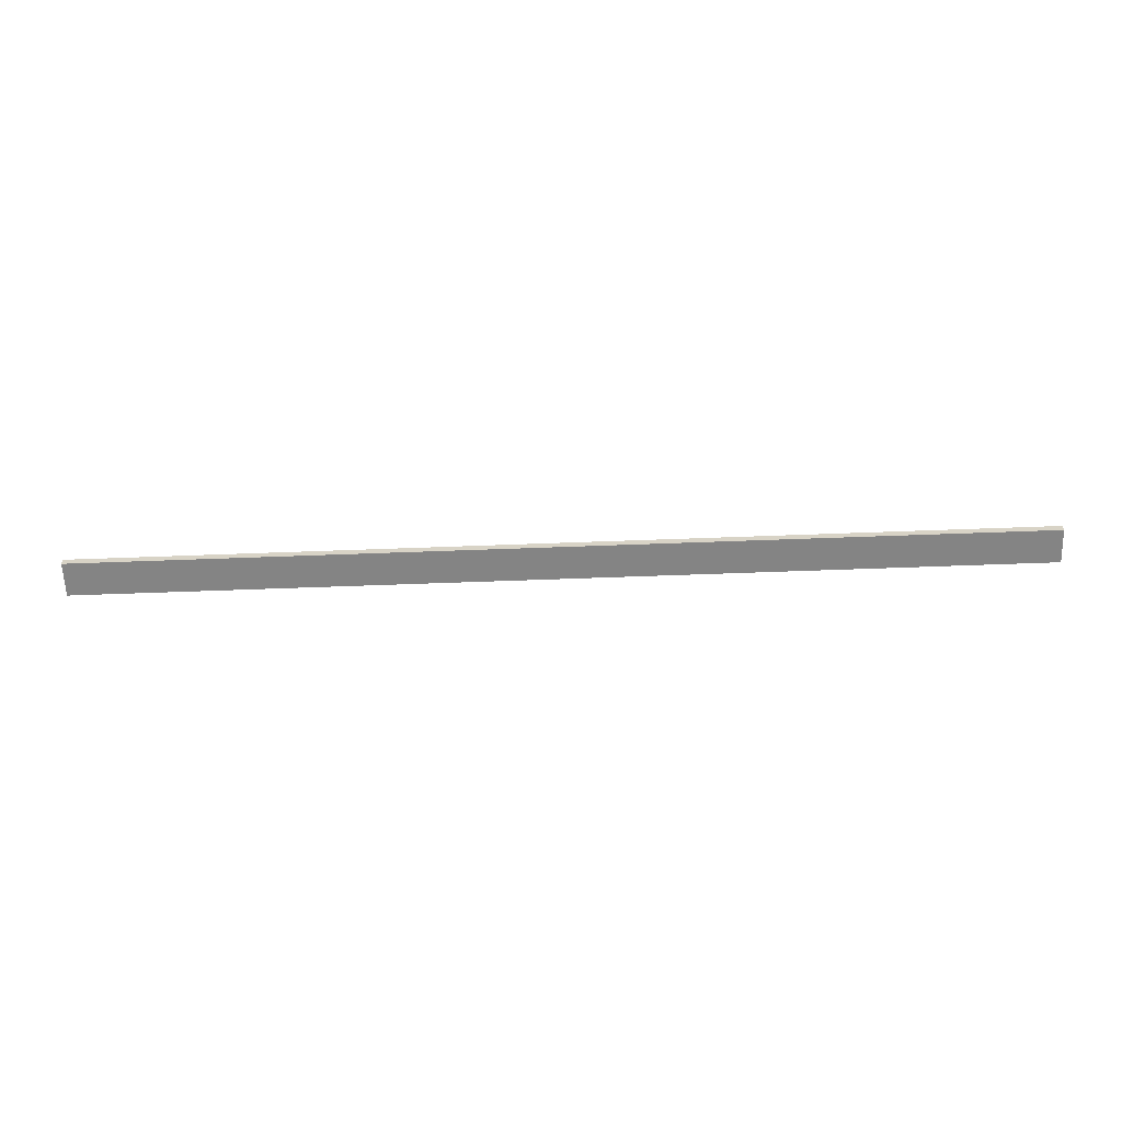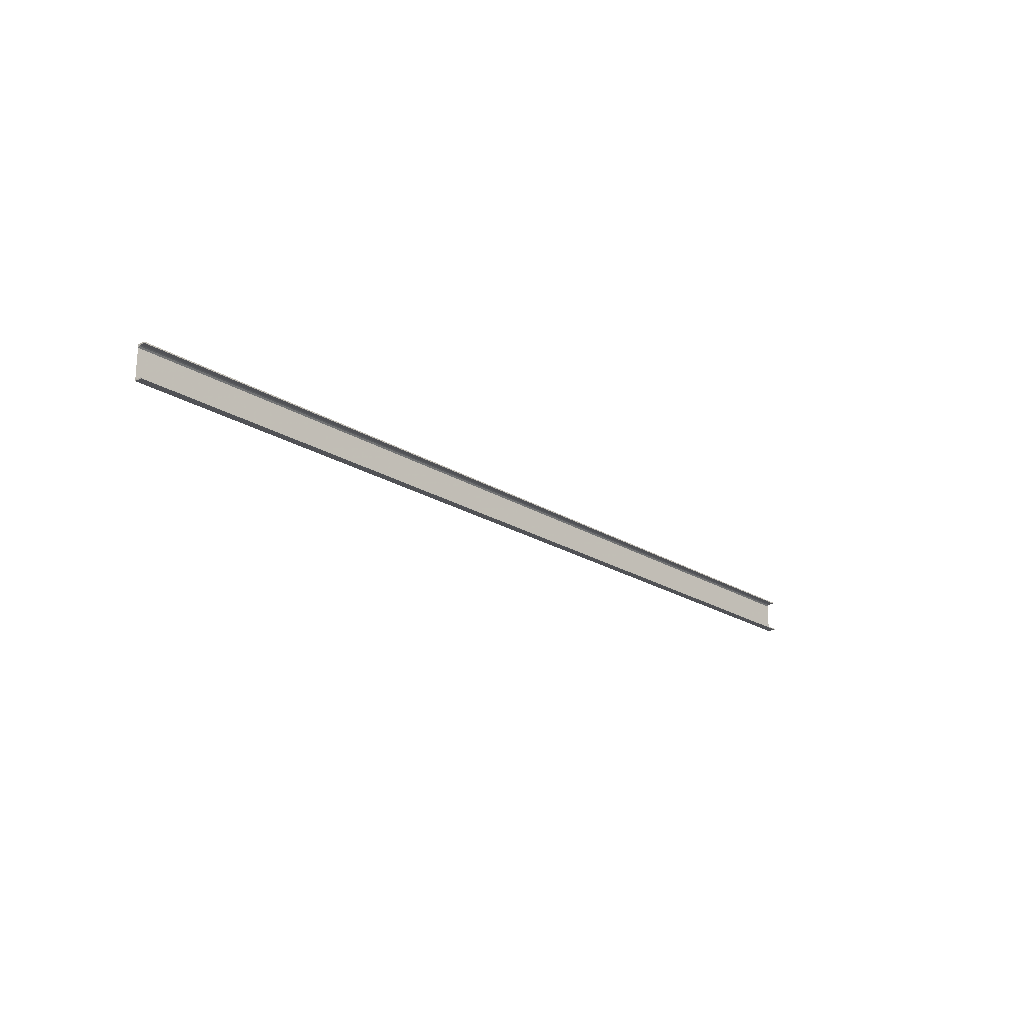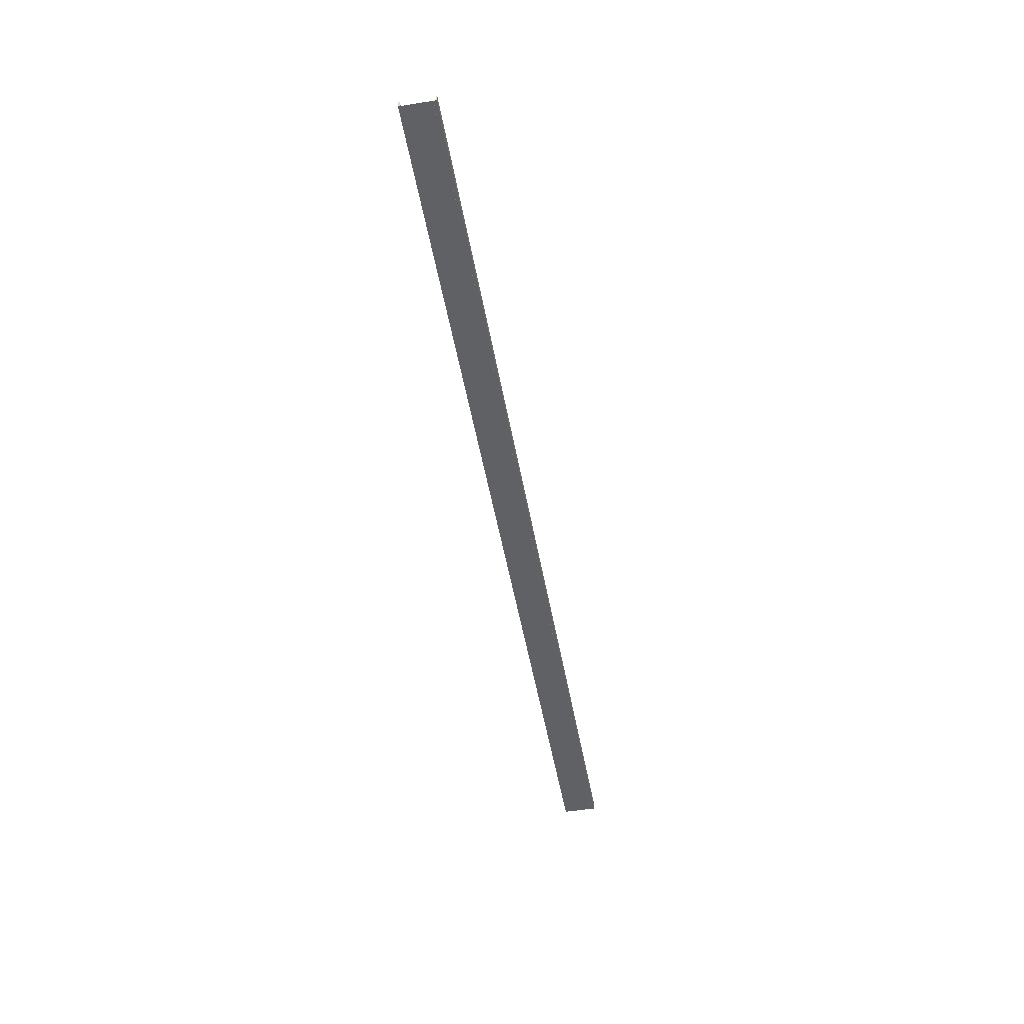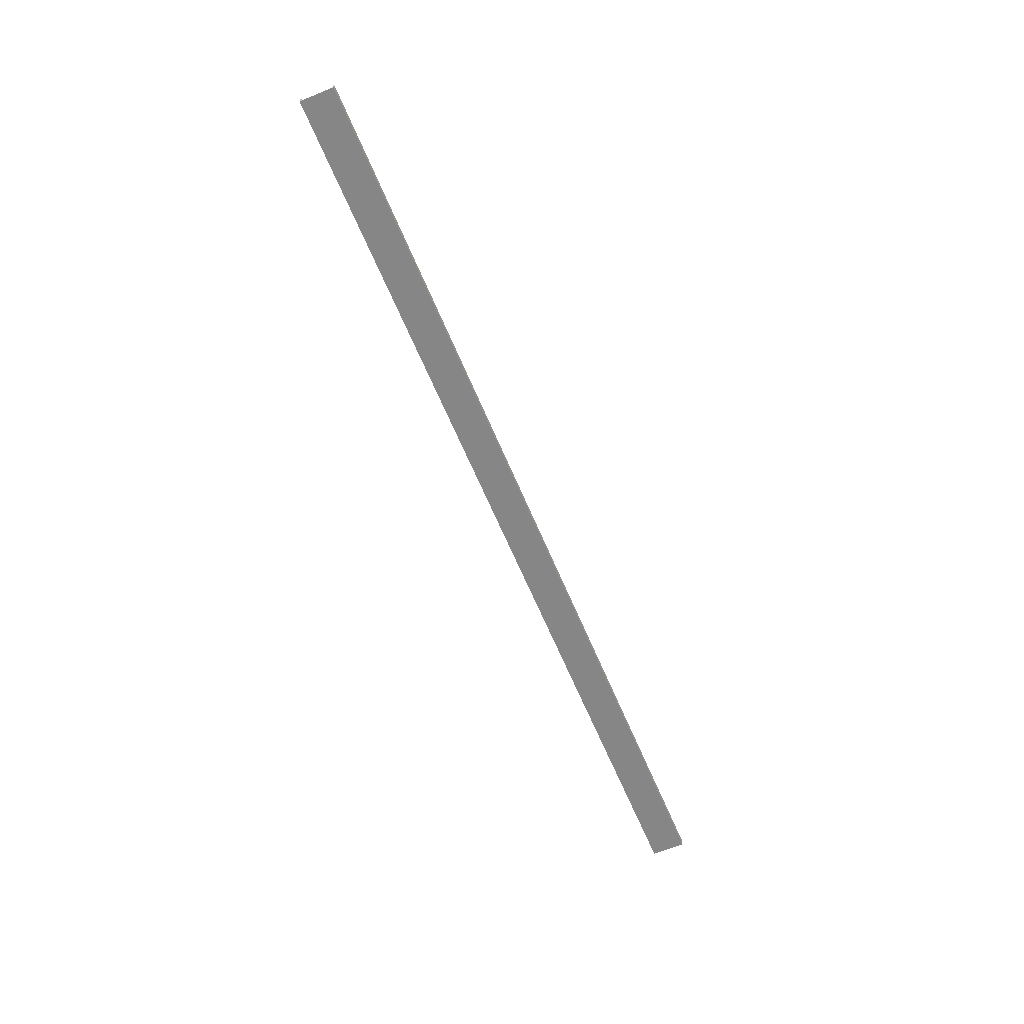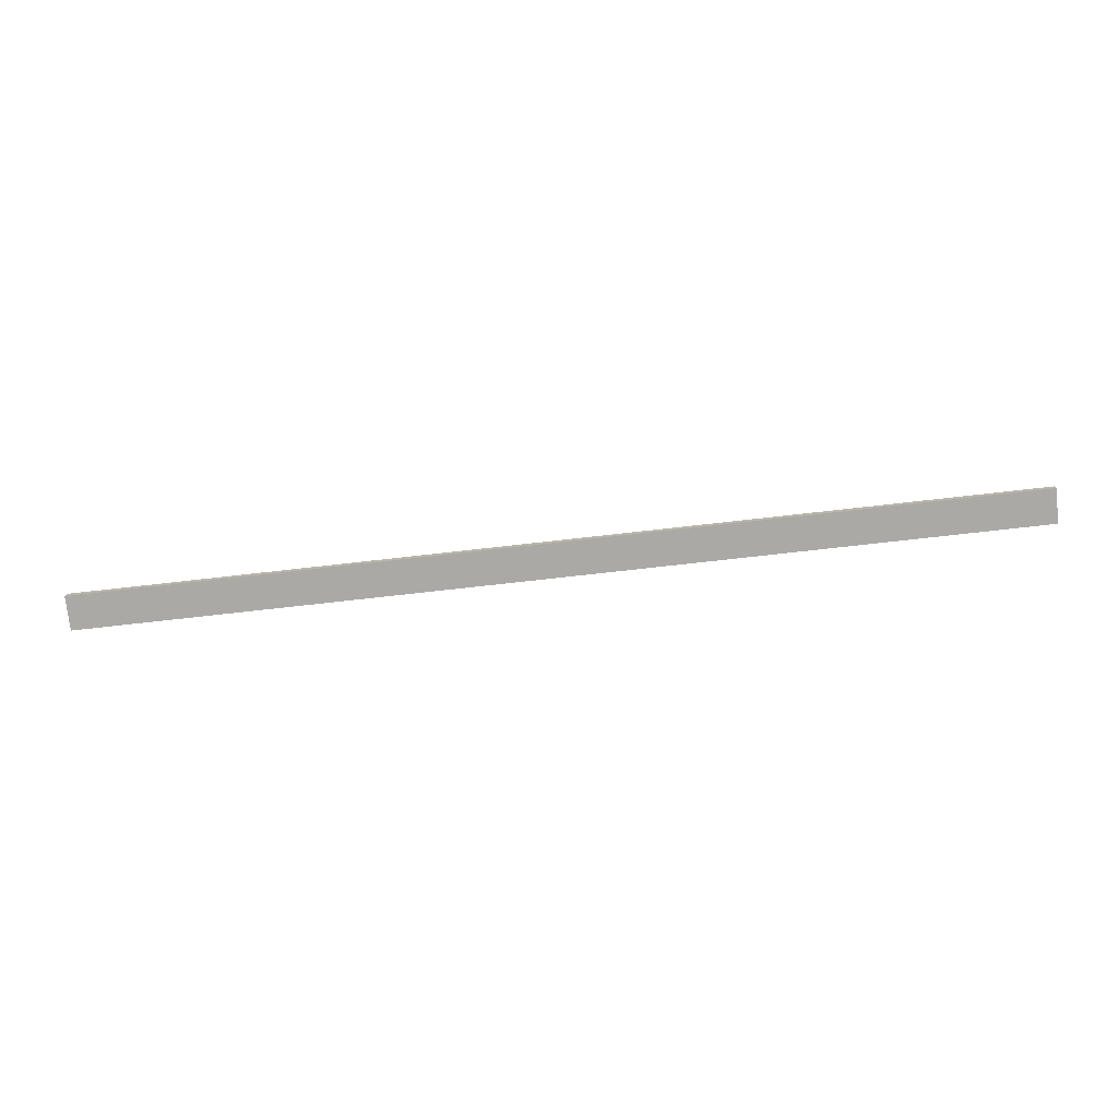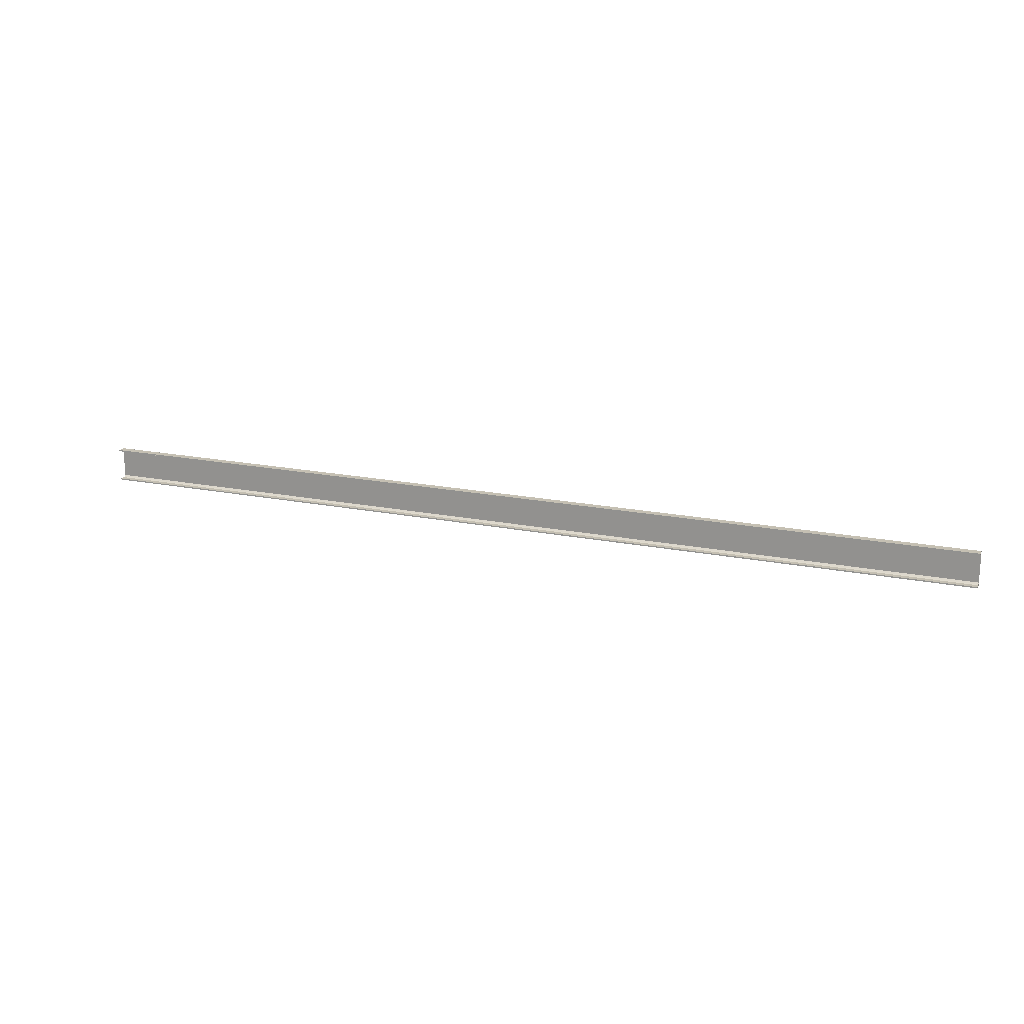
<metadata>
{"format":"obj","ext":"obj","renderer":"f3d","projection":"perspective","resolution":1024,"background":"white","views":[{"elev":-61.4,"azim":-177.8,"up":"+Y"},{"elev":-21.3,"azim":131.9,"up":"+Z"},{"elev":-50.1,"azim":100.0,"up":"+Y"},{"elev":-62.2,"azim":112.4,"up":"+Y"},{"elev":-75.6,"azim":-173.6,"up":"+Y"},{"elev":18.1,"azim":-158.3,"up":"+Z"}]}
</metadata>
<code>
o 771
v 2236 1893 9.372
v 2236 1893 9.35
v 2236 1893 9.363
v 2236 1893 9.359
v 2229 1893 9.372
v 2229 1893 9.578
v 2236 1893 9.372
v 2236 1893 9.578
v 2229 1893 9.587
v 2229 1893 9.578
v 2229 1893 9.6
v 2229 1893 9.591
v 2229 1893 9.6
v 2229 1893 9.591
v 2236 1893 9.6
v 2229 1893 9.6
v 2236 1893 9.591
v 2236 1893 9.6
v 2229 1893 9.587
v 2229 1893 9.591
v 2236 1893 9.591
v 2236 1893 9.6
v 2236 1893 9.591
v 2236 1893 9.591
v 2229 1893 9.6
v 2236 1893 9.591
v 2236 1893 9.6
v 2229 1893 9.591
v 2229 1893 9.6
v 2229 1893 9.35
v 2229 1893 9.587
v 2236 1893 9.587
v 2229 1893 9.359
v 2229 1893 9.363
v 2229 1893 9.372
v 2236 1893 9.363
v 2229 1893 9.359
v 2229 1893 9.363
v 2229 1893 9.35
v 2229 1893 9.359
v 2236 1893 9.359
v 2229 1893 9.359
v 2229 1893 9.35
v 2229 1893 9.359
v 2236 1893 9.363
v 2236 1893 9.359
v 2236 1893 9.35
v 2236 1893 9.35
v 2236 1893 9.35
v 2229 1893 9.359
v 2236 1893 9.359
v 2236 1893 9.35
v 2229 1893 9.35
v 2229 1893 9.35
v 2236 1893 9.6
v 2236 1893 9.591
v 2236 1893 9.587
v 2236 1893 9.578
f 1 2 3
f 3 2 4
f 3 5 1
f 6 7 5
f 7 6 8
f 9 8 10
f 10 11 9
f 9 11 12
f 12 13 14
f 15 13 16
f 15 17 18
f 17 19 20
f 21 20 14
f 21 13 22
f 18 23 24
f 25 26 14
f 25 27 22
f 28 26 23
f 28 29 13
f 30 27 29
f 31 23 32
f 33 30 34
f 34 30 35
f 35 36 34
f 36 37 38
f 39 37 40
f 41 42 37
f 43 44 39
f 44 45 46
f 43 47 48
f 41 49 47
f 50 46 51
f 52 42 51
f 4 47 51
f 50 47 53
f 52 54 53
f 55 54 49
f 56 55 57
f 57 55 58
f 58 31 57

</code>
